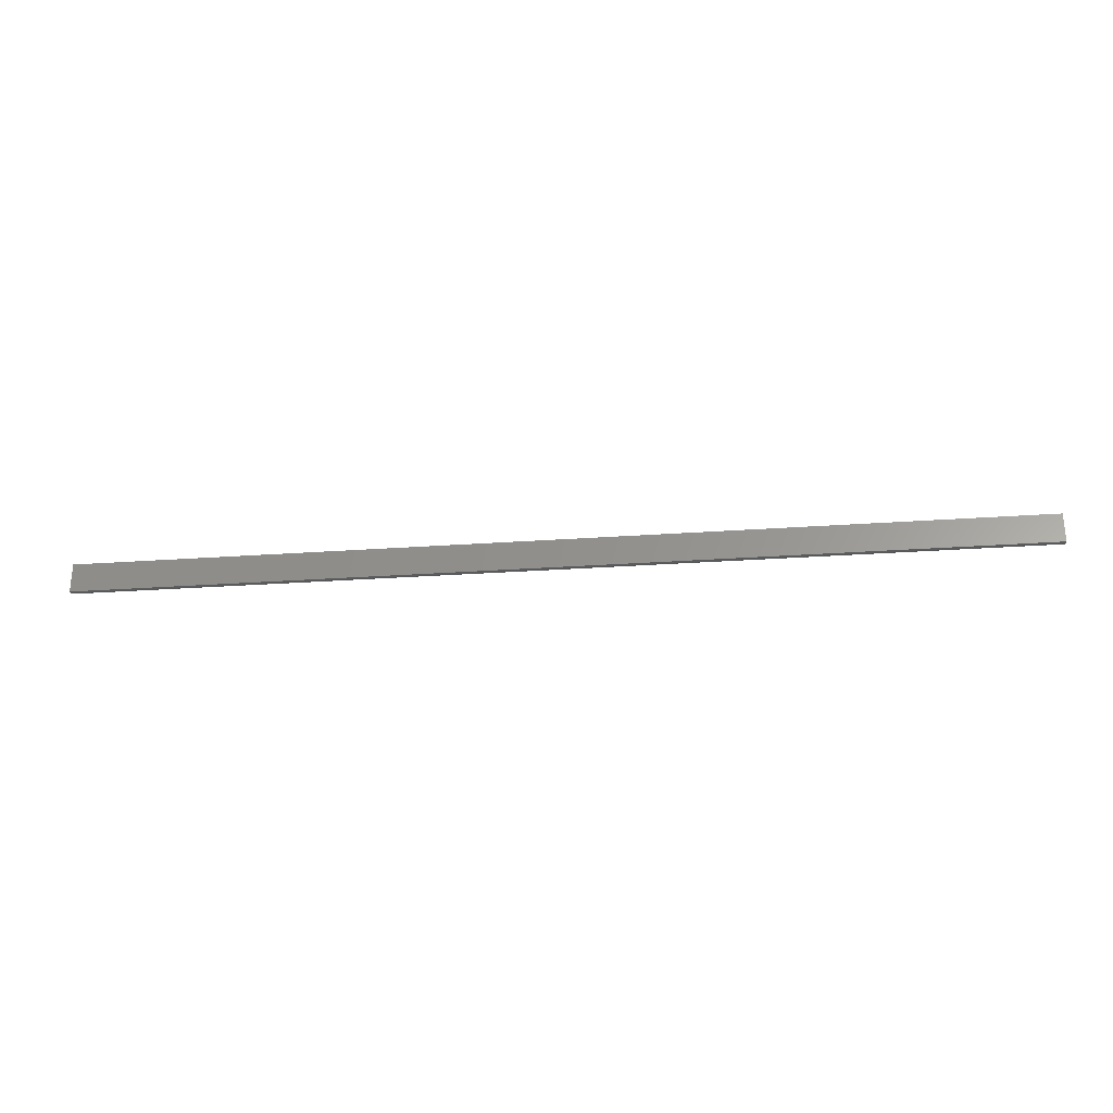
<metadata>
{"format":"stl","ext":"stl","renderer":"f3d","projection":"perspective","resolution":1024,"background":"white","views":[{"elev":-27.9,"azim":6.2,"up":"+Z"}]}
</metadata>
<code>
# stl→obj: 40 verts, 76 faces
v 0.7422 0.01012 0.007812
v 0.7434 0.01002 0.01685
v 0.7434 0.01002 0.00659
v 0.7422 0.01012 0.01562
v 0.7446 0.009729 0.01805
v 0.7446 0.009729 0.005386
v 0.7458 0.00925 0.0192
v 0.7458 0.00925 0.004238
v 0.7468 0.00859 0.02026
v 0.7468 0.00859 0.003175
v 0.7478 0.007764 0.02121
v 0.7478 0.007764 0.002226
v 0.7486 0.006792 0.02202
v 0.7486 0.006792 0.001419
v 0.7497 0.004522 0.02312
v 0.75 0.002303 0.02344
v 0.75 0.002303 -1.41e-19
v 0.7497 0.004522 0.0003217
v 0.007812 0.01012 0.007812
v 0.007812 0.01012 0.01562
v 0.006593 0.01002 0.00659
v 0.006593 0.01002 0.01685
v 0.0003217 0.004522 0.0003217
v 0.001419 0.006792 0.02202
v 0.001419 0.006792 0.001419
v 0.002226 0.007764 0.02121
v 0.002226 0.007764 0.002226
v 0.003175 0.00859 0.02026
v 0.003175 0.00859 0.003175
v 0.004238 0.00925 0.0192
v 0.004238 0.00925 0.004238
v 0.005386 0.009729 0.01805
v 0.005386 0.009729 0.005386
v 0 0.002303 -1.41e-19
v 0 0.002303 0.02344
v 0.0003217 0.004522 0.02312
v 0 0 0
v 0.75 0 0
v 0.75 1.435e-18 0.02344
v 0 1.435e-18 0.02344
f 1 2 3
f 1 4 2
f 2 5 3
f 3 5 6
f 5 7 6
f 6 7 8
f 7 9 8
f 8 9 10
f 9 11 10
f 10 11 12
f 11 13 12
f 12 13 14
f 13 15 14
f 16 17 15
f 15 17 18
f 15 18 14
f 19 20 1
f 1 20 4
f 20 21 22
f 20 19 21
f 23 24 25
f 24 26 25
f 25 26 27
f 26 28 27
f 27 28 29
f 28 30 29
f 29 30 31
f 30 32 31
f 31 32 33
f 32 22 33
f 33 22 21
f 34 35 23
f 23 35 36
f 23 36 24
f 37 34 38
f 38 34 17
f 38 17 39
f 39 17 16
f 37 40 34
f 34 40 35
f 19 3 21
f 19 1 3
f 3 6 21
f 21 6 33
f 6 8 33
f 33 8 31
f 8 10 31
f 31 10 29
f 10 12 29
f 29 12 27
f 12 14 27
f 27 14 25
f 14 18 25
f 17 34 18
f 18 34 23
f 18 23 25
f 35 40 16
f 16 40 39
f 4 22 2
f 4 20 22
f 36 13 24
f 13 11 24
f 24 11 26
f 11 9 26
f 26 9 28
f 9 7 28
f 28 7 30
f 7 5 30
f 30 5 32
f 5 2 32
f 32 2 22
f 35 16 36
f 36 16 15
f 36 15 13
f 40 37 39
f 39 37 38

</code>
